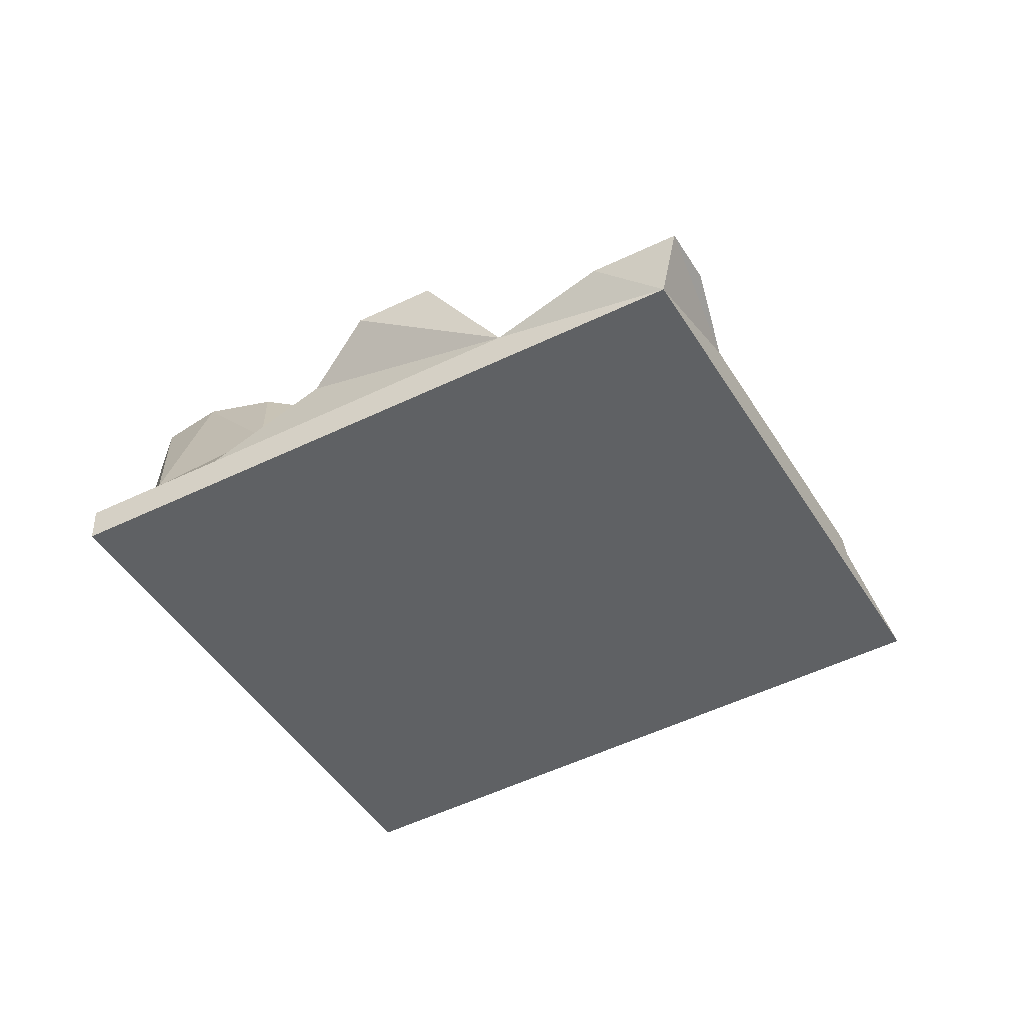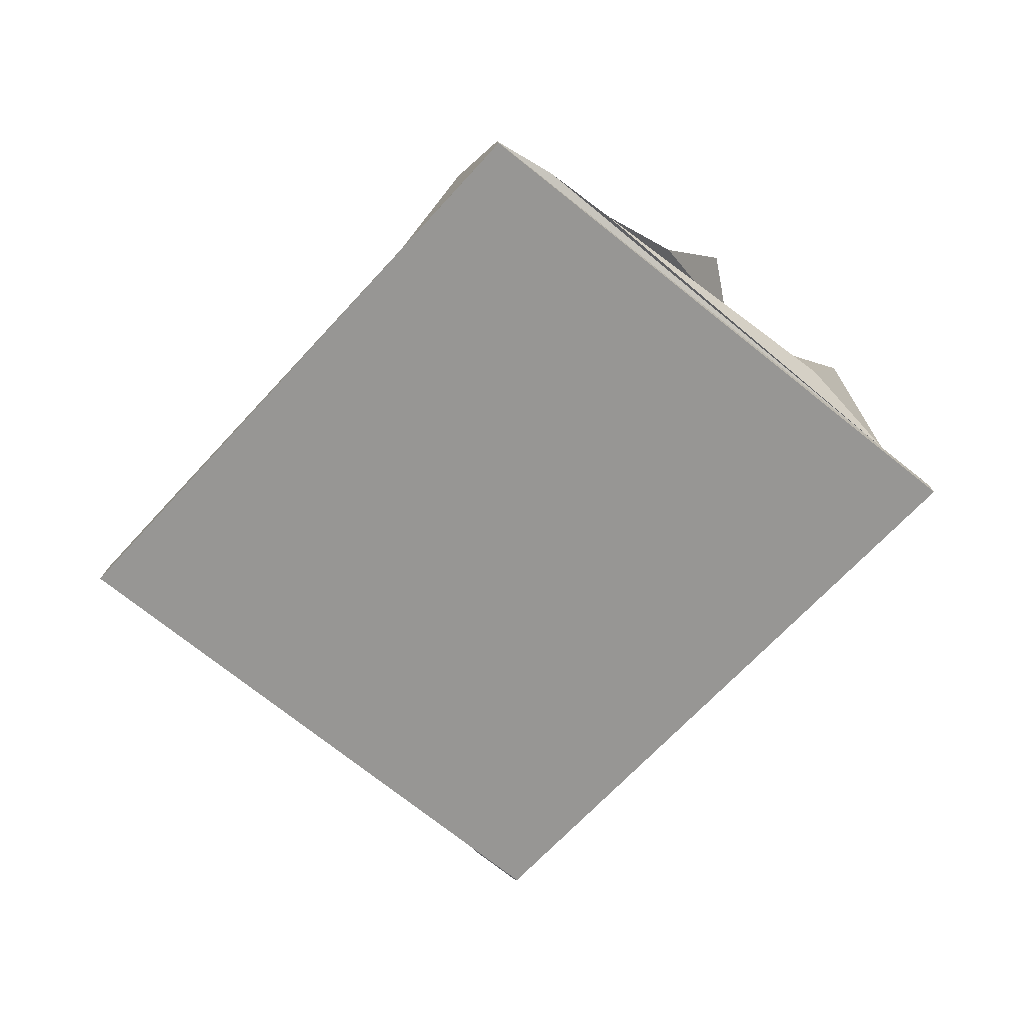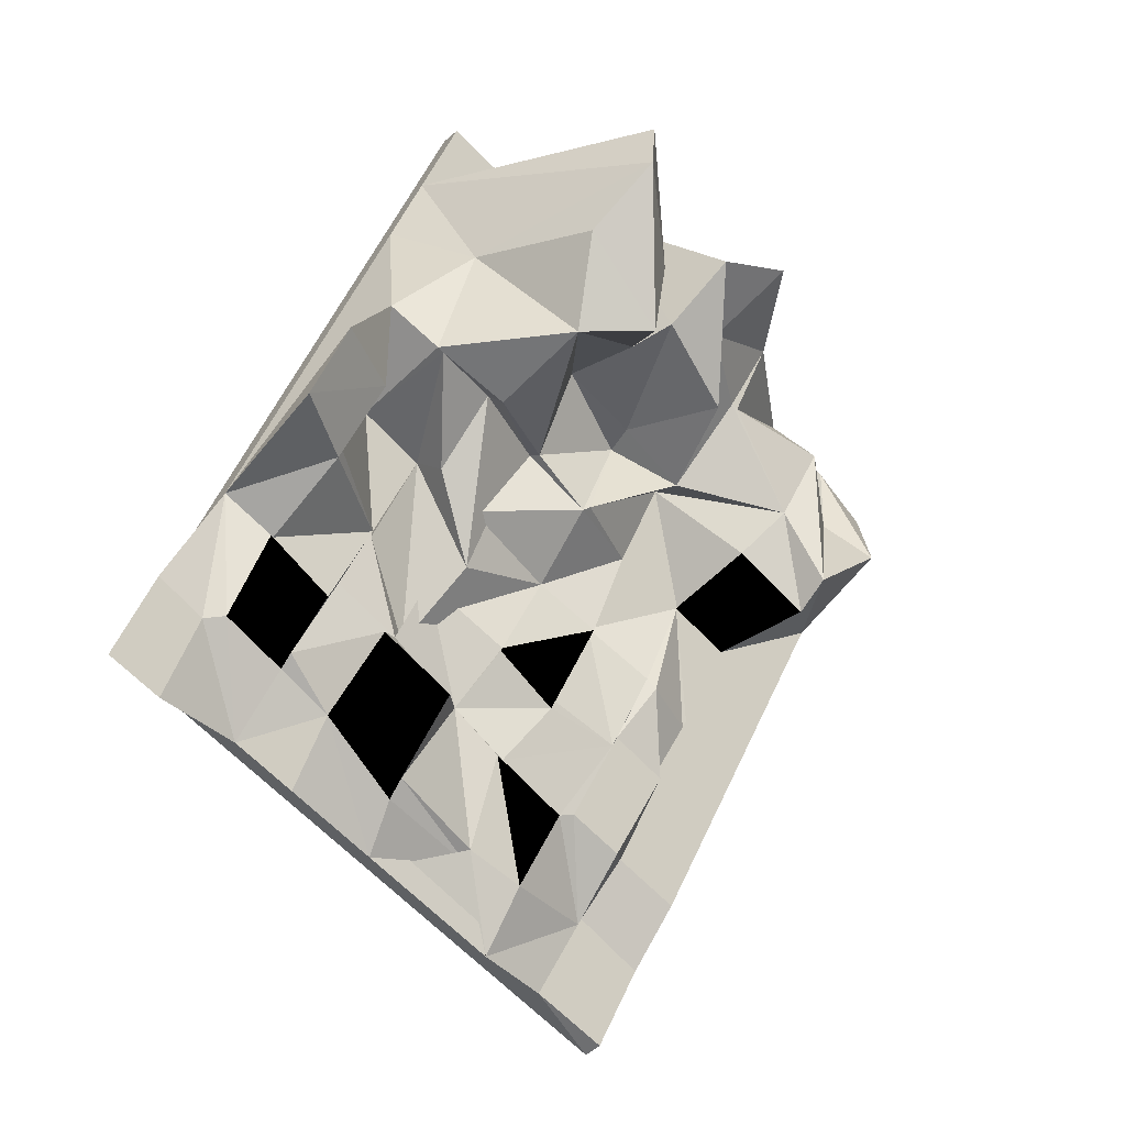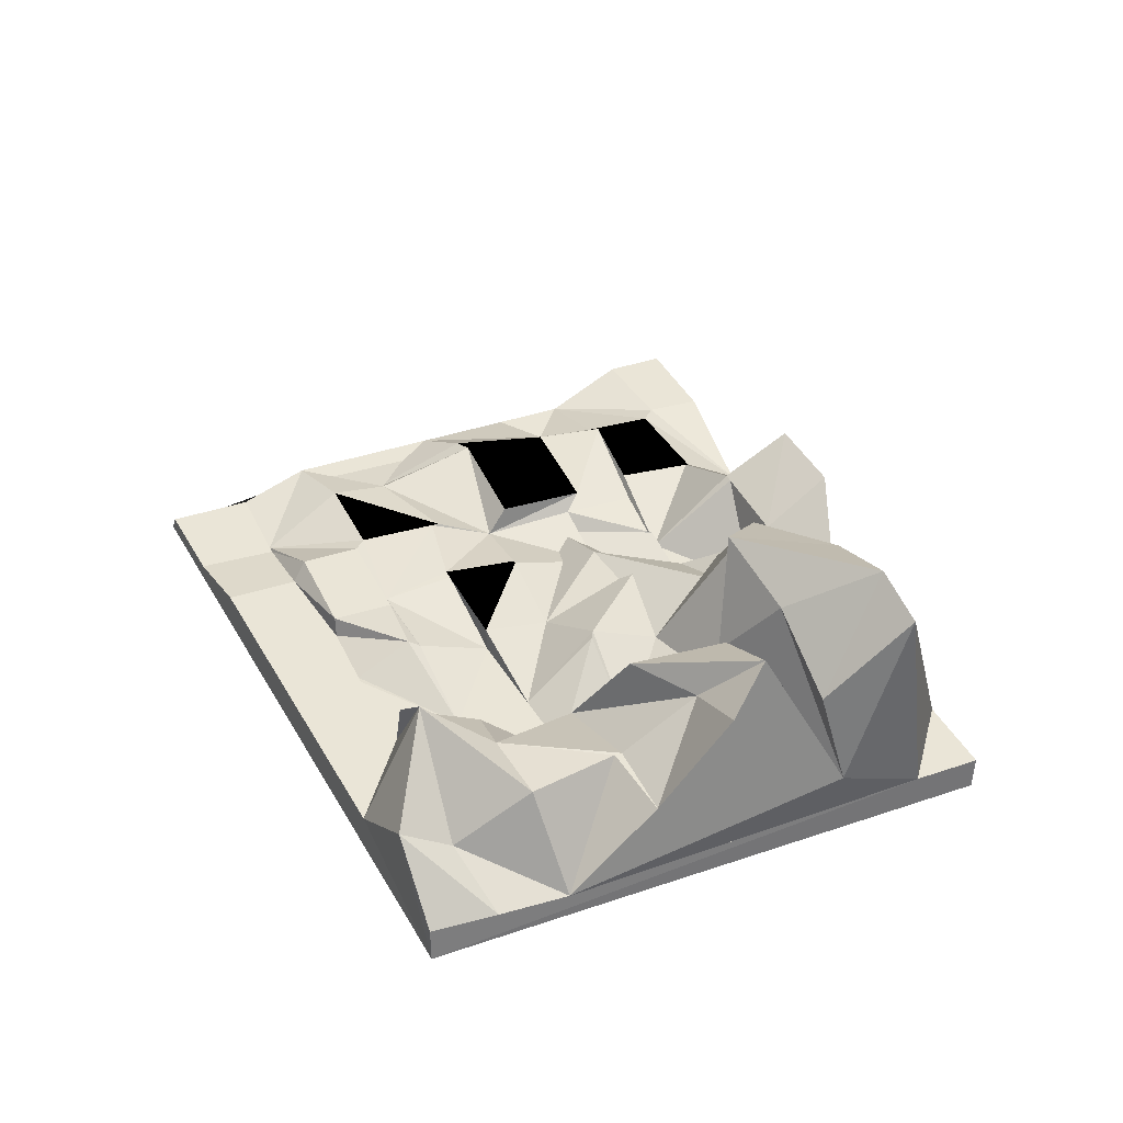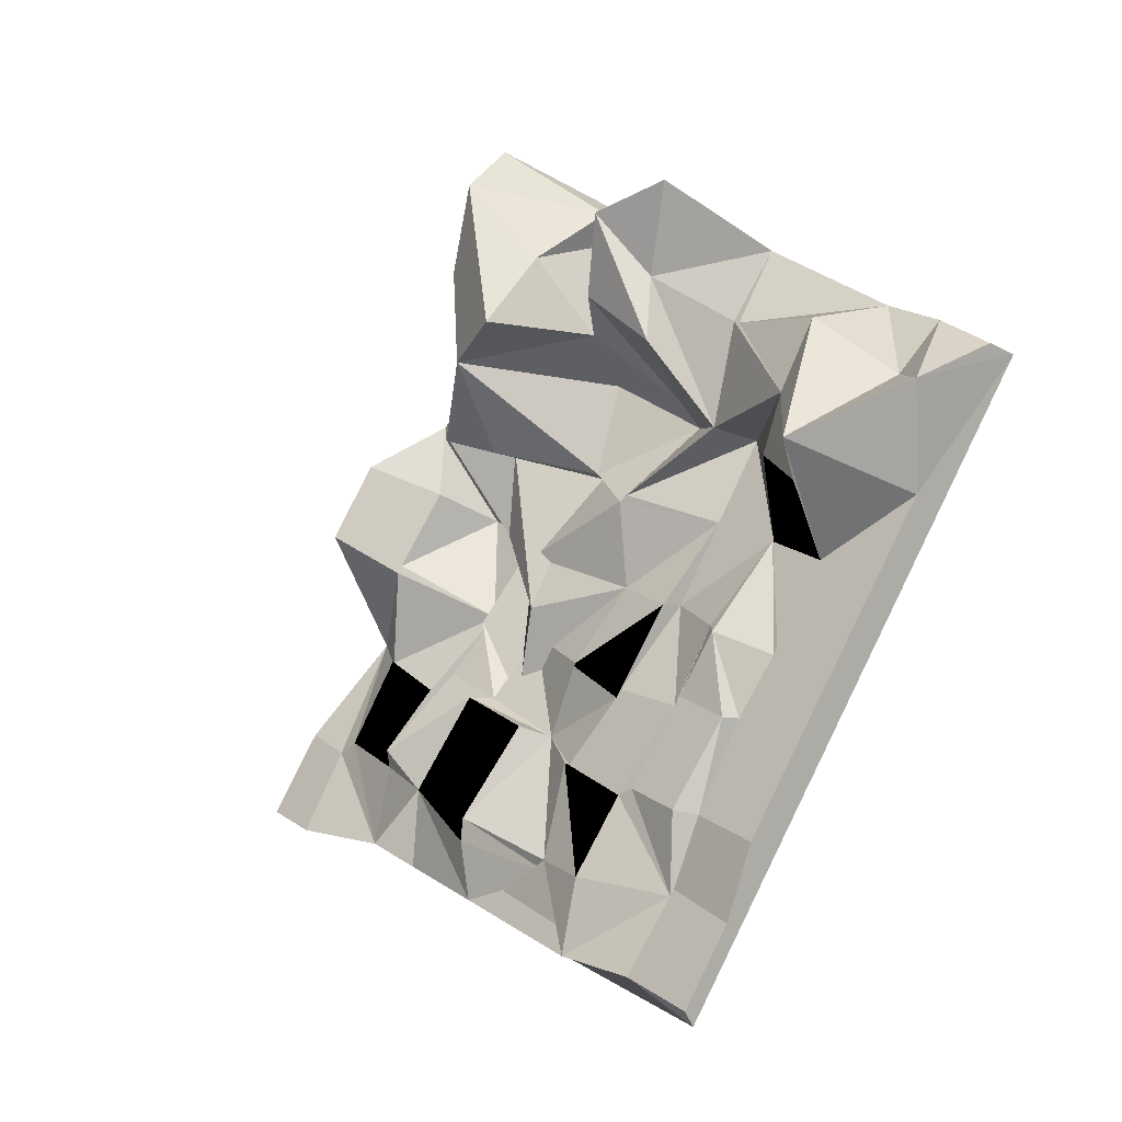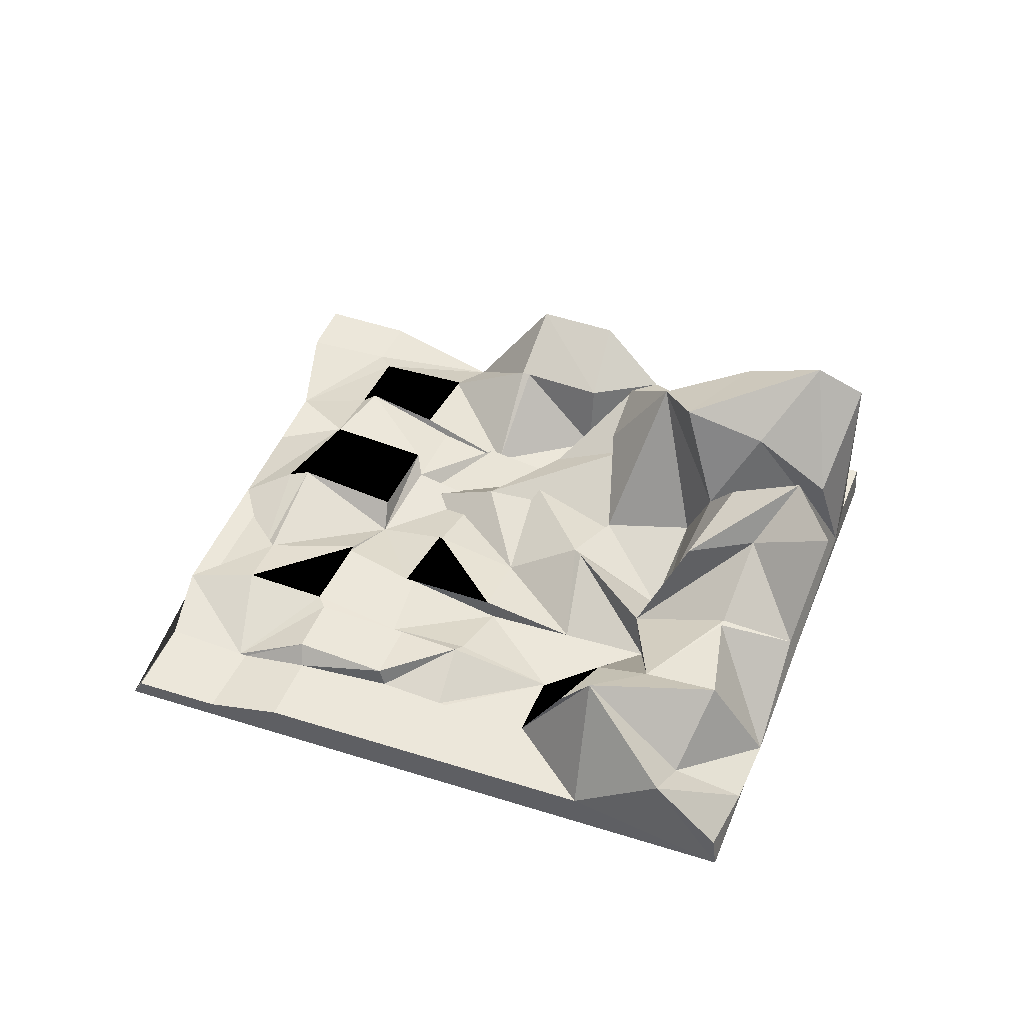
<metadata>
{"format":"obj","ext":"obj","renderer":"f3d","projection":"perspective","resolution":1024,"background":"white","views":[{"elev":-47.7,"azim":84.2,"up":"+Y"},{"elev":-69.8,"azim":-74.1,"up":"+Y"},{"elev":-11.4,"azim":147.5,"up":"+Z"},{"elev":40.4,"azim":-60.0,"up":"+Y"},{"elev":-28.7,"azim":-139.1,"up":"+Z"},{"elev":47.9,"azim":-104.8,"up":"+Y"}]}
</metadata>
<code>
v 0.08218 -0.2348 0.74
v -0.705 -0.2027 0.1778
v -0.001991 -0.1789 0.6747
v 0.08933 -0.1826 0.7399
v -0.1289 -0.1363 -0.74
v 0.6583 -0.1684 -0.1778
v 0.4939 -0.1092 -0.3005
v 0.1576 -0.1747 0.6311
v 0.2171 -0.1679 0.5363
v 0.5078 -0.1344 0.0732
v -0.5633 -0.135 -0.03653
v -0.4075 -0.02272 0.4048
v -0.3463 -0.0149 0.2958
v -0.3366 -0.01532 0.3031
v -0.4111 -0.1175 -0.2791
v -0.3478 -0.1102 -0.3799
v -0.245 -0.1147 -0.3024
v -0.314 -0.1216 -0.2072
v -0.03352 -0.1174 -0.0112
v 0.05129 -0.09393 -0.1235
v 0.1632 -0.1303 -0.02602
v -0.1408 -0.09304 0.5982
v -0.1396 0.09707 0.3788
v -0.1037 0.0404 0.3507
v 0.6269 -0.08029 -0.249
v 0.5599 -0.08905 -0.1268
v -0.526 -0.1539 0.3186
v -0.6193 -0.146 0.2471
v -0.5781 -0.08803 0.1407
v 0.07889 -0.09233 -0.5969
v 0.185 -0.09666 -0.521
v 0.1073 -0.1022 -0.4596
v -0.4881 -0.1263 -0.1564
v -0.3924 -0.1304 -0.08517
v -0.3068 -0.1343 -0.01793
v -0.204 -0.1382 0.05071
v -0.2022 -0.1383 0.05191
v -0.2741 -0.1471 0.1748
v -0.1768 -0.1307 0.2292
v -0.0871 -0.05641 0.1088
v -0.07289 -0.0556 0.1026
v 0.07624 0.162 0.3166
v 0.1214 0.02102 0.2324
v 0.2252 0.0175 0.2962
v 0.2342 0.01709 0.3032
v 0.4511 -0.09329 0.008895
v 0.3777 -0.02477 0.1226
v 0.2643 -0.08232 -0.1197
v 0.1533 -0.07731 -0.2061
v 0.2482 -0.05454 -0.3414
v 0.1216 -0.1175 -0.2196
v -0.03465 -0.0886 -0.2119
v 0.05632 -0.08358 -0.2989
v -0.2677 -0.101 -0.5075
v -0.209 -0.1171 -0.6107
v -0.1111 -0.1217 -0.5324
v -0.1732 -0.1049 -0.4385
v -0.3053 -0.1342 -0.02042
v -0.1302 -0.1294 -0.07088
v -0.3918 -0.1305 -0.08474
v -0.3664 -0.03468 0.06188
v -0.4501 0.01078 -0.03384
v -0.6989 -0.1486 0.1731
v -0.6387 -0.03704 0.08435
v -0.4648 0.05254 0.01354
v -0.4278 -9.501e-05 0.1296
v -0.2567 -0.06158 0.1664
v -0.492 0.0009096 0.2332
v -0.1766 -0.08592 0.2534
v -0.2037 0.1547 0.4766
v -0.2405 0.07902 0.2629
v -0.06179 -0.07064 0.3265
v -0.04564 0.1897 0.6515
v -0.1465 0.06163 0.5527
v -0.08554 0.1573 0.4448
v -0.01103 0.2348 0.5779
v 0.1511 -0.01487 0.4678
v 0.1785 -0.143 0.1635
v 0.2682 -0.147 0.2325
v 0.2869 -0.03456 0.3728
v 0.2948 -0.0337 0.2456
v 0.2598 -0.1343 0.04386
v 0.3292 -0.1107 -0.04761
v 0.3576 -0.08835 -0.07457
v 0.4615 0.04238 0.1933
v 0.37 -0.02559 0.1339
v 0.6285 -0.09229 -0.07135
v 0.4478 -0.09311 0.005948
v 0.4291 -0.06453 -0.1691
v 0.4369 -0.07987 -0.1913
v 0.5242 -0.08398 -0.1207
v 0.705 -0.08348 -0.1932
v 0.3631 -0.07244 -0.2549
v 0.4024 -0.1055 -0.3658
v 0.2754 -0.1003 -0.4565
v 0.2337 -0.1064 -0.1219
v 0.2064 -0.1342 -0.1248
v 0.2708 -0.1176 0.03169
v 0.1201 -0.02626 0.2537
v -0.002076 -0.1006 0.1903
v 0.1196 -0.07066 0.0803
v -0.007866 -0.08119 0.1884
v -0.2169 -0.09023 -0.1497
v -0.2269 -0.08038 -0.1666
v -0.1571 -0.08797 -0.2487
v 0.05427 -0.0936 -0.1281
v -0.1208 -0.09825 -0.0787
v -0.04246 -0.08948 -0.1998
v -0.1481 -0.08701 -0.2618
v -0.0439 -0.07894 -0.3786
v 0.0651 -0.08398 -0.2919
v 0.02666 -0.07145 -0.4817
v 0.03272 -0.07081 -0.4905
v -0.02804 -0.1132 -0.6489
v -0.1047 -0.121 -0.5413
v -0.1364 -0.1088 -0.7263
v -0.3071 -0.1219 -0.2167
v -0.1482 -0.07546 -0.4328
v -0.07004 -0.07873 -0.3758
v -0.2369 -0.08449 -0.309
v -0.03023 0.2107 0.3224
v 0.06563 0.1854 0.4704
v 0.3913 0.03429 0.3052
v -0.3289 0.1386 0.4871
v -0.2437 0.06982 0.3835
v 0.1745 -0.07336 0.1406
v 0.1276 -0.07503 -0.007937
v 0.1099 -0.08753 -0.4381
v 0.1891 -0.124 -0.4401
v 0.2617 -0.06522 -0.373
v 0.3546 -0.07329 -0.2433
v 0.2158 -0.1027 -0.4621
v 0.07051 -0.09885 -0.595
f 4 3 2 1
f 7 6 5
f 2 5 6 1
f 8 3 4
f 5 2 11
f 18 17 16 15
f 21 20 19
f 26 25 7
f 32 31 30
f 34 33 11
f 38 37 36 35
f 47 10 46
f 50 49 48
f 53 52 51
f 57 56 55 54
f 36 59 58 35
f 36 37 59
f 34 60 18 15 33
f 60 58 18
f 64 63 28
f 82 78 79
f 84 83 82
f 26 10 87
f 91 90 89 84 88 46
f 26 87 92 25
f 7 94 93
f 93 94 95
f 96 83 89
f 21 96 51
f 78 98 97
f 82 83 96
f 105 104 103
f 52 108 107 20 106
f 53 110 109
f 51 49 50
f 113 112 110 53 111
f 32 95 31
f 115 30 114
f 110 112 115
f 56 115 114 116 55
f 17 57 54 16
f 117 104 17
f 120 105 109 119 118
f 79 86 82
f 82 86 47
f 82 47 88
f 3 22 27
f 19 127 97
f 97 127 78
f 97 21 19
f 98 82 96
f 97 98 96
f 21 97 96
f 82 98 78
f 3 27 28
f 3 28 63
f 3 63 2
f 2 63 64
f 2 64 11
f 52 106 51
f 51 106 20
f 51 20 21
f 37 19 107
f 37 107 59
f 59 107 108
f 59 108 109
f 109 108 52
f 109 52 53
f 59 103 58
f 58 103 104
f 109 105 103
f 59 109 103
f 58 104 117
f 18 117 17
f 58 117 18
f 119 110 115
f 118 119 115
f 56 57 118
f 115 56 118
f 120 118 57
f 110 119 109
f 104 105 120
f 17 120 57
f 104 120 17
f 51 111 53
f 128 111 51
f 115 112 113
f 30 113 128
f 115 113 30
f 129 32 30
f 128 51 50
f 32 128 50
f 48 49 51
f 32 50 130
f 95 130 93
f 32 130 95
f 90 7 93
f 89 90 93
f 131 89 93
f 89 131 48
f 89 48 96
f 96 48 51
f 88 47 46
f 91 46 10
f 82 88 84
f 83 84 89
f 7 90 91
f 7 91 26
f 26 91 10
f 7 25 92
f 7 92 6
f 6 92 87
f 6 87 10
f 55 116 5
f 16 54 55
f 15 16 55
f 33 15 55
f 11 33 55
f 5 11 55
f 5 116 114
f 94 7 5
f 95 94 5
f 31 95 5
f 114 30 31
f 5 114 31
f 132 128 32
f 133 30 128
f 132 129 133
f 133 129 30
f 132 133 128
f 32 129 132
f 130 50 48
f 131 93 130
f 48 131 130
f 111 128 113
f 107 19 20
f 6 10 9 8 4 1
f 14 13 12
f 24 23 22
f 29 28 27
f 41 40 39
f 45 44 43 42
f 38 40 37
f 62 61 35 58 60 34
f 65 11 64
f 67 38 66
f 69 39 67
f 24 72 69
f 42 72 24
f 73 22 3
f 8 9 77
f 44 79 78
f 77 9 80
f 80 81 79
f 100 43 99
f 101 19 41
f 102 42 43
f 73 74 22
f 8 76 73
f 77 76 8
f 8 73 3
f 79 44 45
f 80 45 77
f 79 45 80
f 10 85 123
f 47 85 10
f 10 123 80
f 79 81 86
f 70 124 12
f 70 12 27
f 27 12 13
f 66 13 14
f 66 14 67
f 67 14 125
f 67 125 71
f 22 70 27
f 67 71 69
f 69 71 23
f 69 23 24
f 39 69 72
f 39 72 102
f 102 72 42
f 39 102 41
f 41 102 100
f 100 102 43
f 67 39 40
f 12 124 125
f 42 77 45
f 44 99 43
f 126 99 44
f 41 100 101
f 35 61 38
f 38 61 66
f 38 67 40
f 37 40 41
f 19 101 127
f 127 101 100
f 37 41 19
f 78 126 44
f 127 126 78
f 99 126 127
f 99 127 100
f 10 80 9
f 68 27 13
f 27 68 29
f 28 29 64
f 65 62 34
f 11 65 34
f 12 125 14
f 66 62 65
f 13 66 68
f 23 71 70
f 76 75 74
f 47 86 81 85
f 22 74 75
f 22 75 24
f 24 75 121
f 42 121 122
f 24 121 42
f 42 122 77
f 77 122 76
f 80 123 81
f 125 124 70
f 71 125 70
f 23 70 22
f 74 73 76
f 76 122 121
f 66 61 62
f 81 123 85
f 64 29 65
f 65 29 68
f 65 68 66
f 76 121 75

</code>
